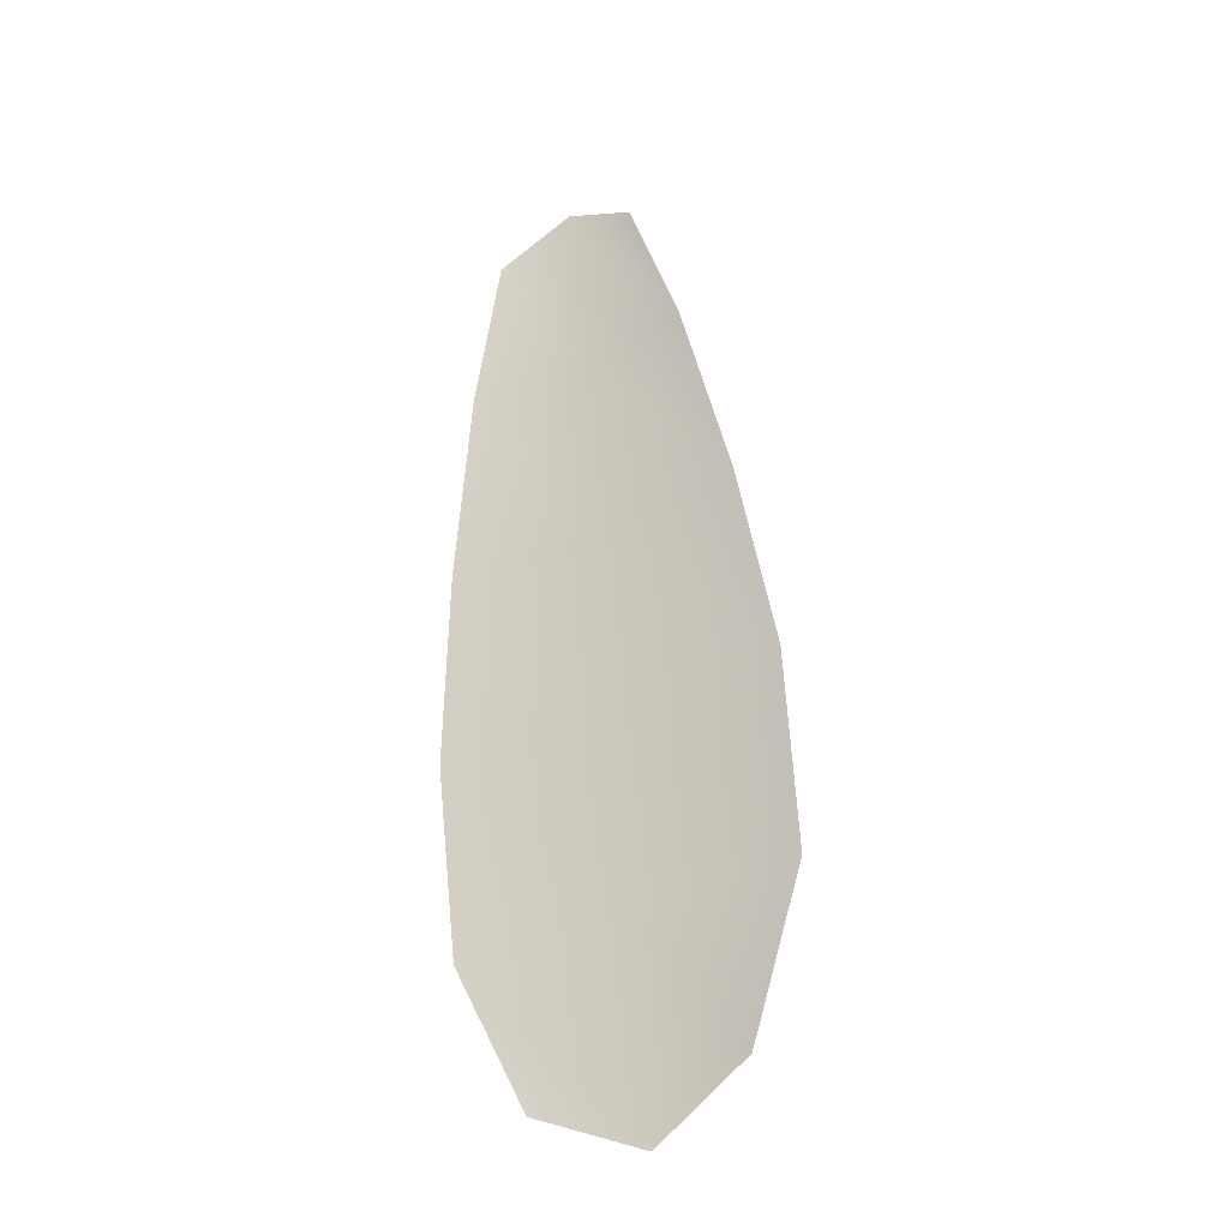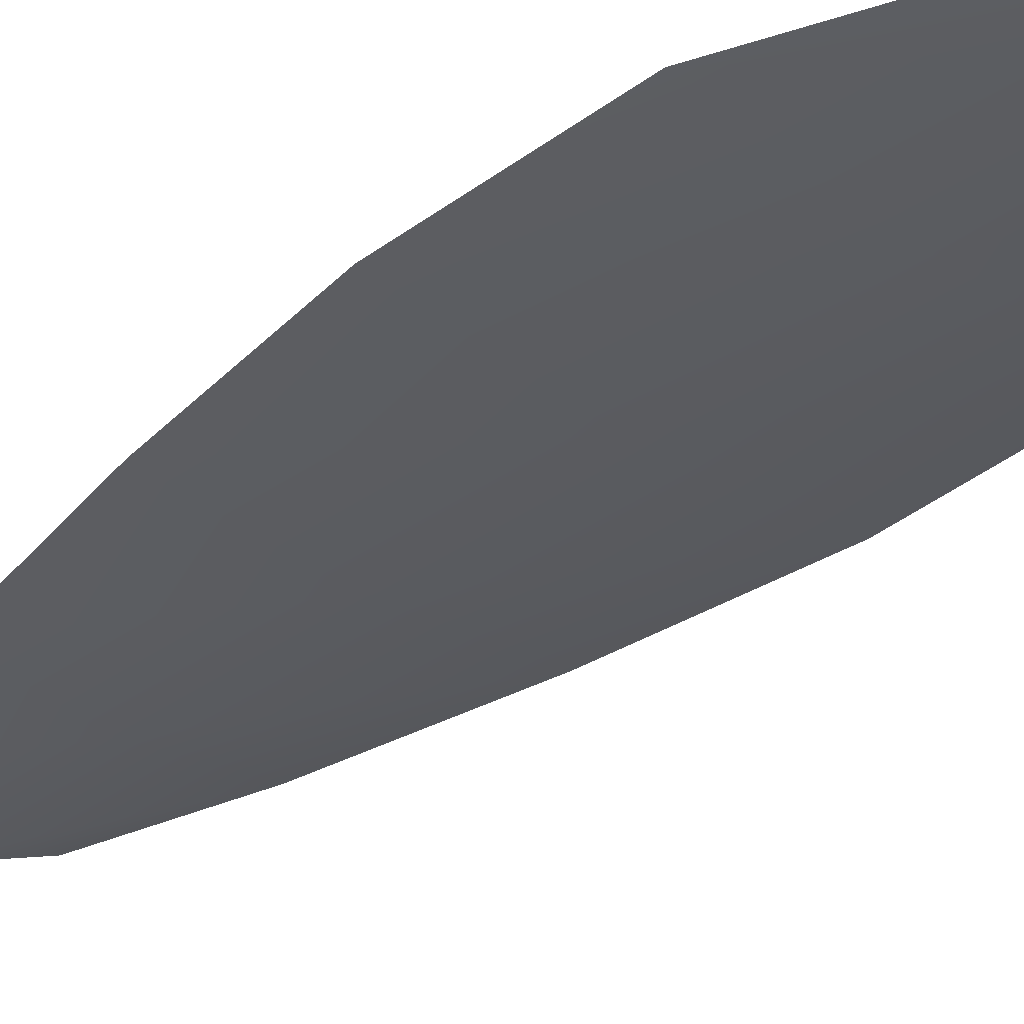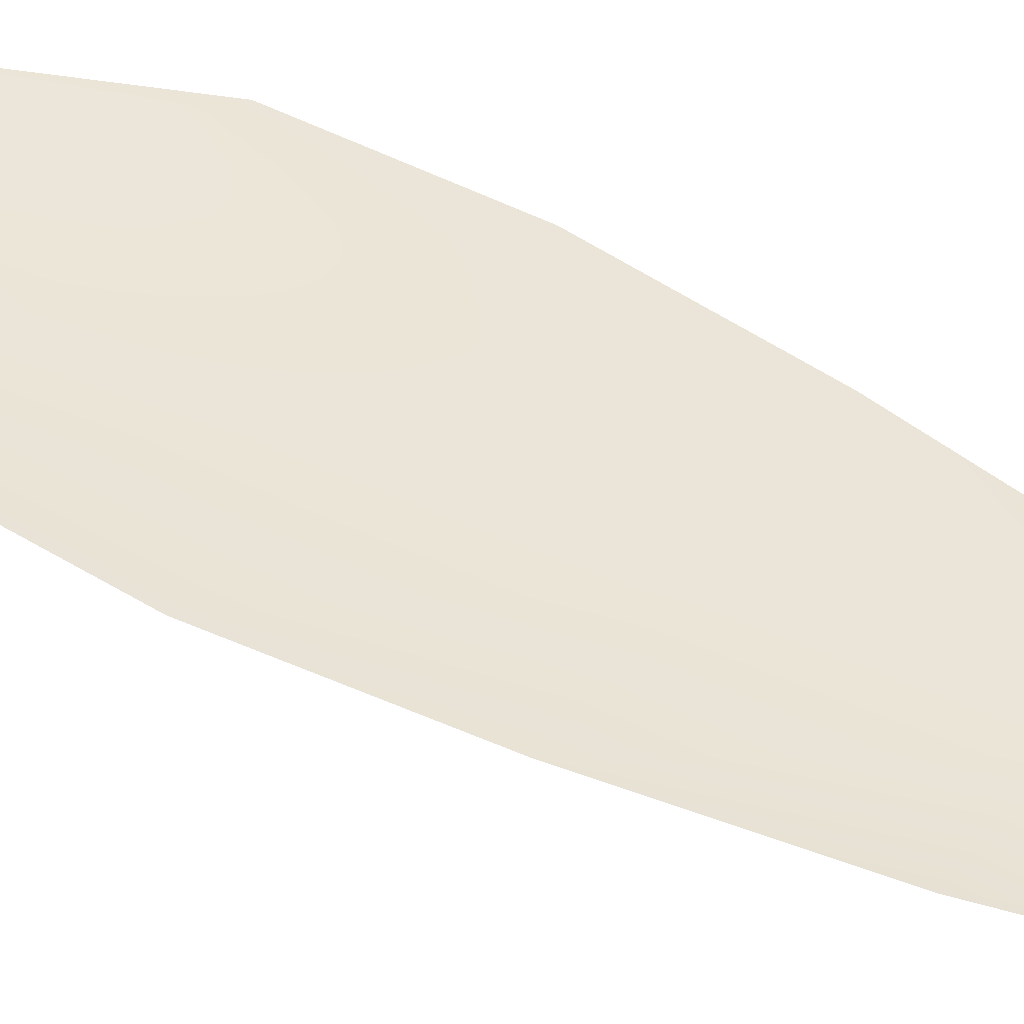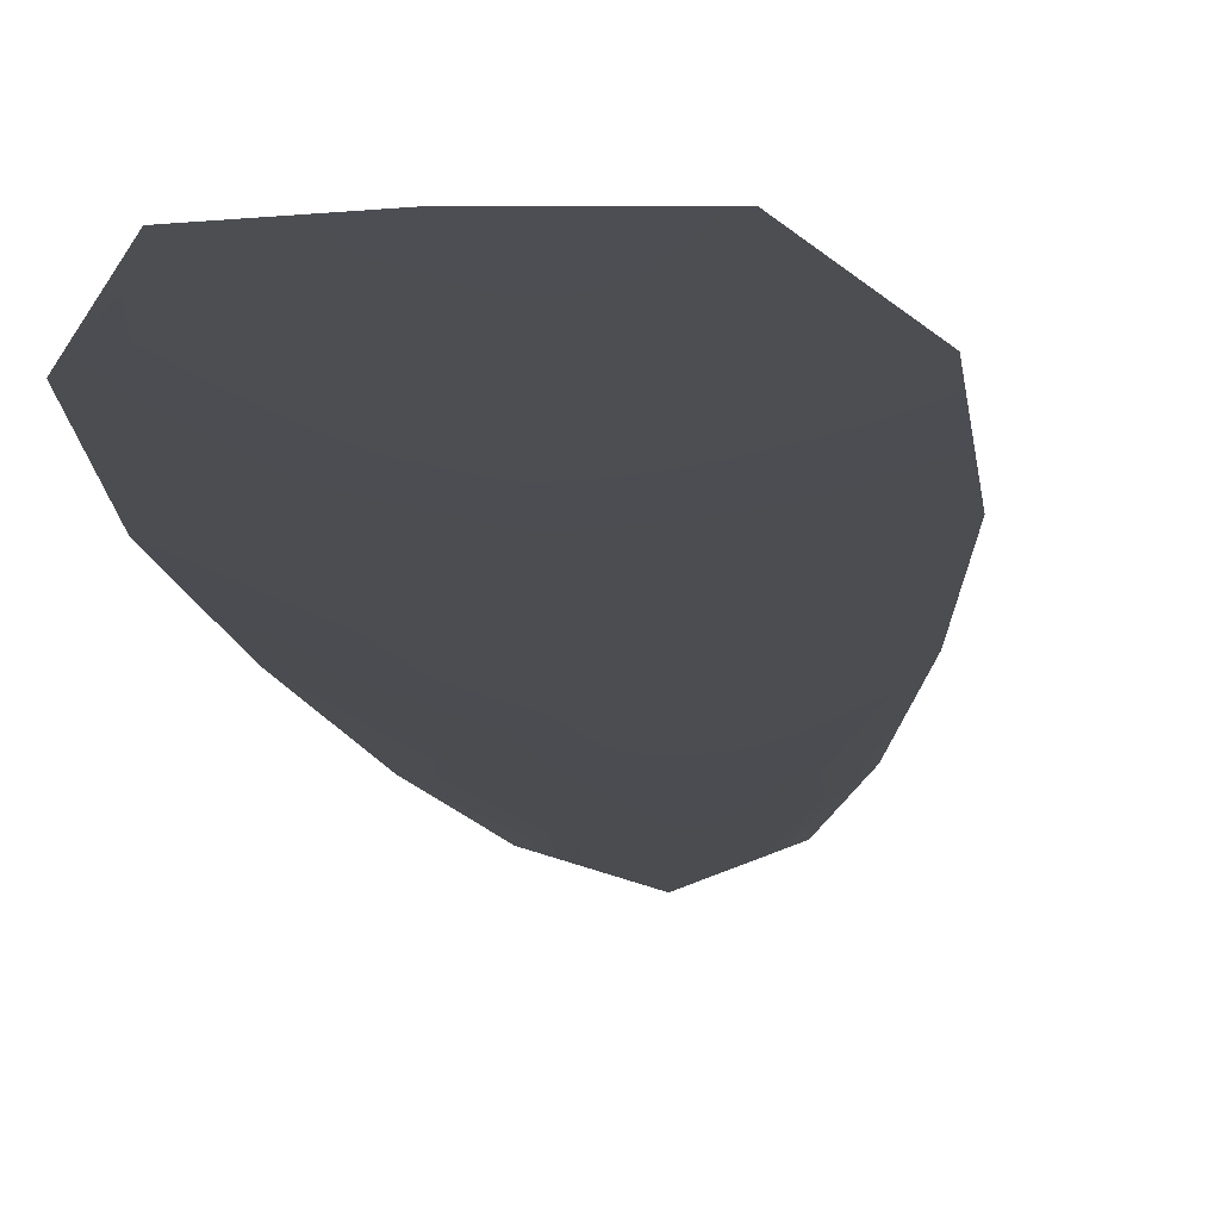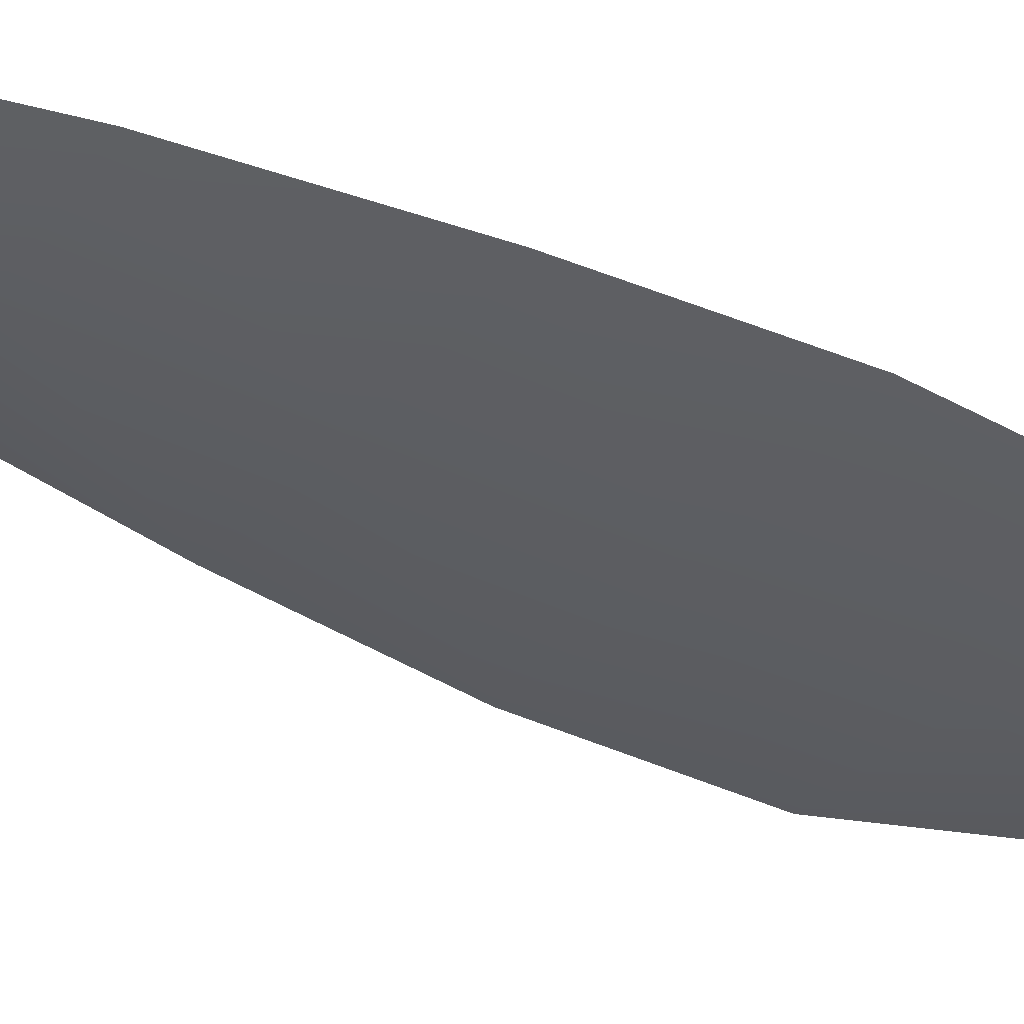
<metadata>
{"format":"obj","ext":"obj","renderer":"f3d","projection":"perspective","resolution":1024,"background":"white","views":[{"elev":-30.6,"azim":29.5,"up":"+Y"},{"elev":-33.2,"azim":-37.6,"up":"+Z"},{"elev":45.2,"azim":128.8,"up":"+Z"},{"elev":-16.2,"azim":10.1,"up":"+Z"},{"elev":-36.9,"azim":-119.2,"up":"+Z"}]}
</metadata>
<code>
o feather_flight_tertiary_046
v 0.05528 0.07346 0.02112
v 0.05381 0.07333 0.02112
v 0.05631 0.06472 0.02112
v 0.05431 0.06454 0.02112
v 0.05451 0.07384 0.02097
v 0.05535 0.06414 0.02097
v 0.05581 0.07201 0.02112
v 0.05631 0.07011 0.02112
v 0.0567 0.06819 0.02112
v 0.05681 0.06626 0.02112
v 0.05356 0.06597 0.02112
v 0.05333 0.0679 0.02112
v 0.05338 0.06985 0.02112
v 0.05354 0.07181 0.02112
v 0.05468 0.07191 0.02097
v 0.05484 0.06998 0.02097
v 0.05501 0.06805 0.02097
v 0.05518 0.06611 0.02097
f 18 10 3 6
f 11 18 6 4
f 5 1 7 15
f 15 7 8 16
f 16 8 9 17
f 17 9 10 18
f 2 5 15 14
f 14 15 16 13
f 13 16 17 12
f 12 17 18 11

</code>
